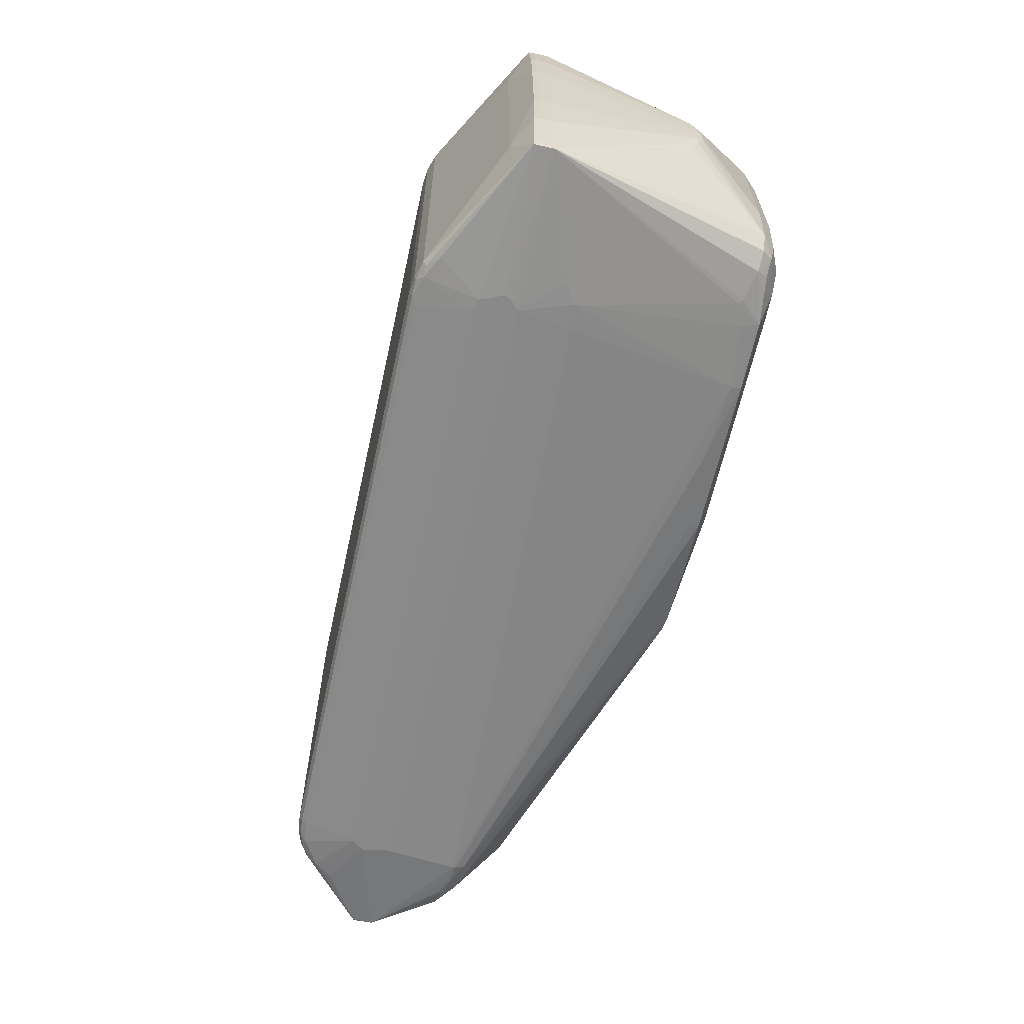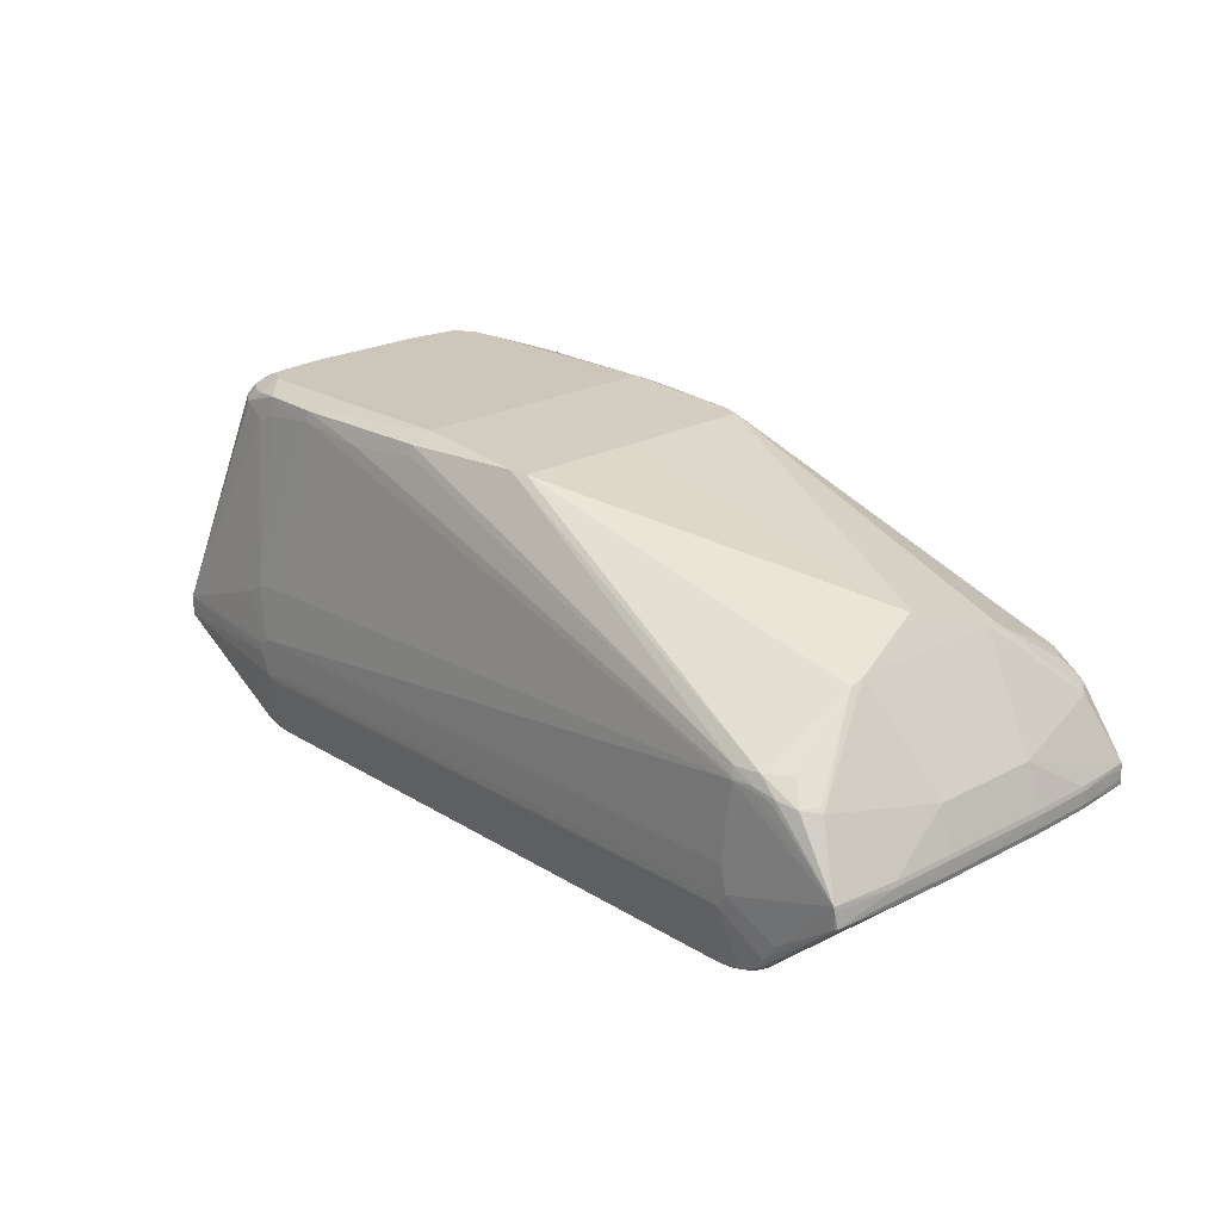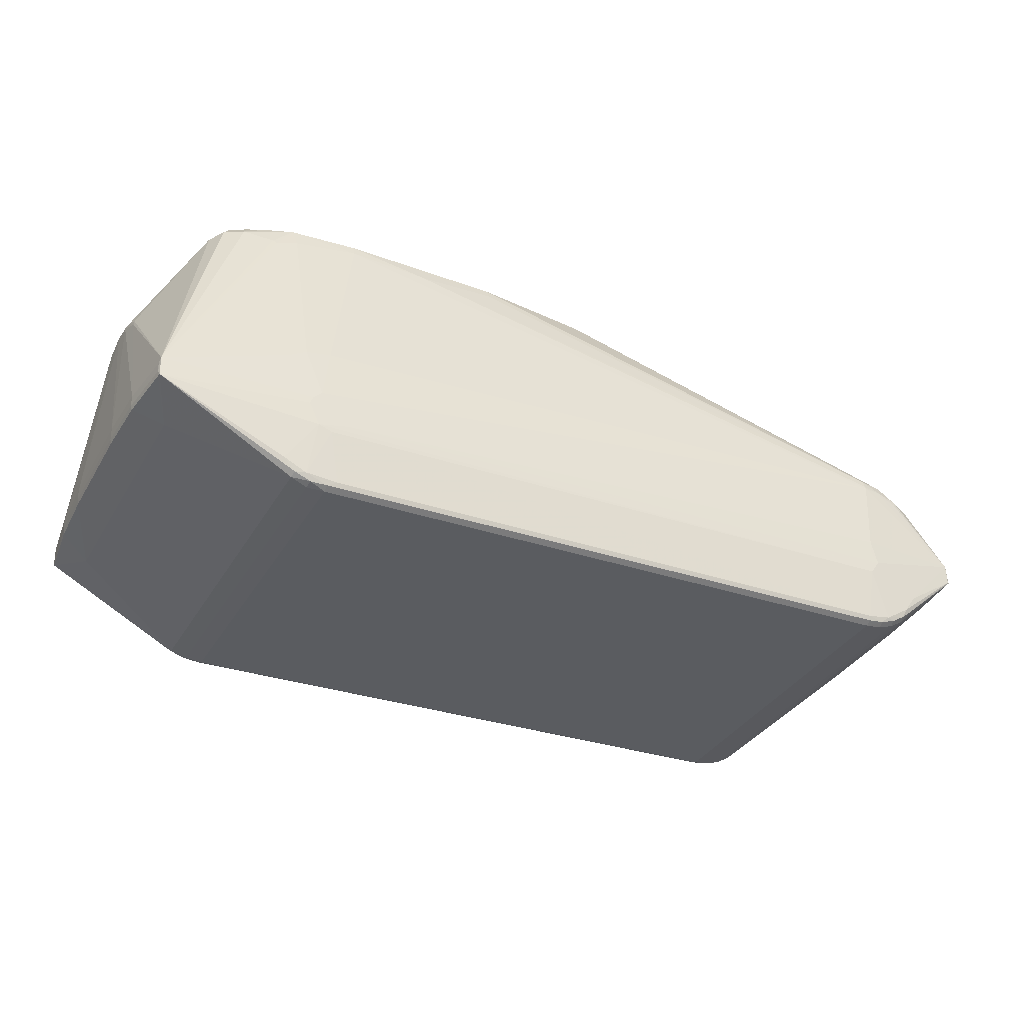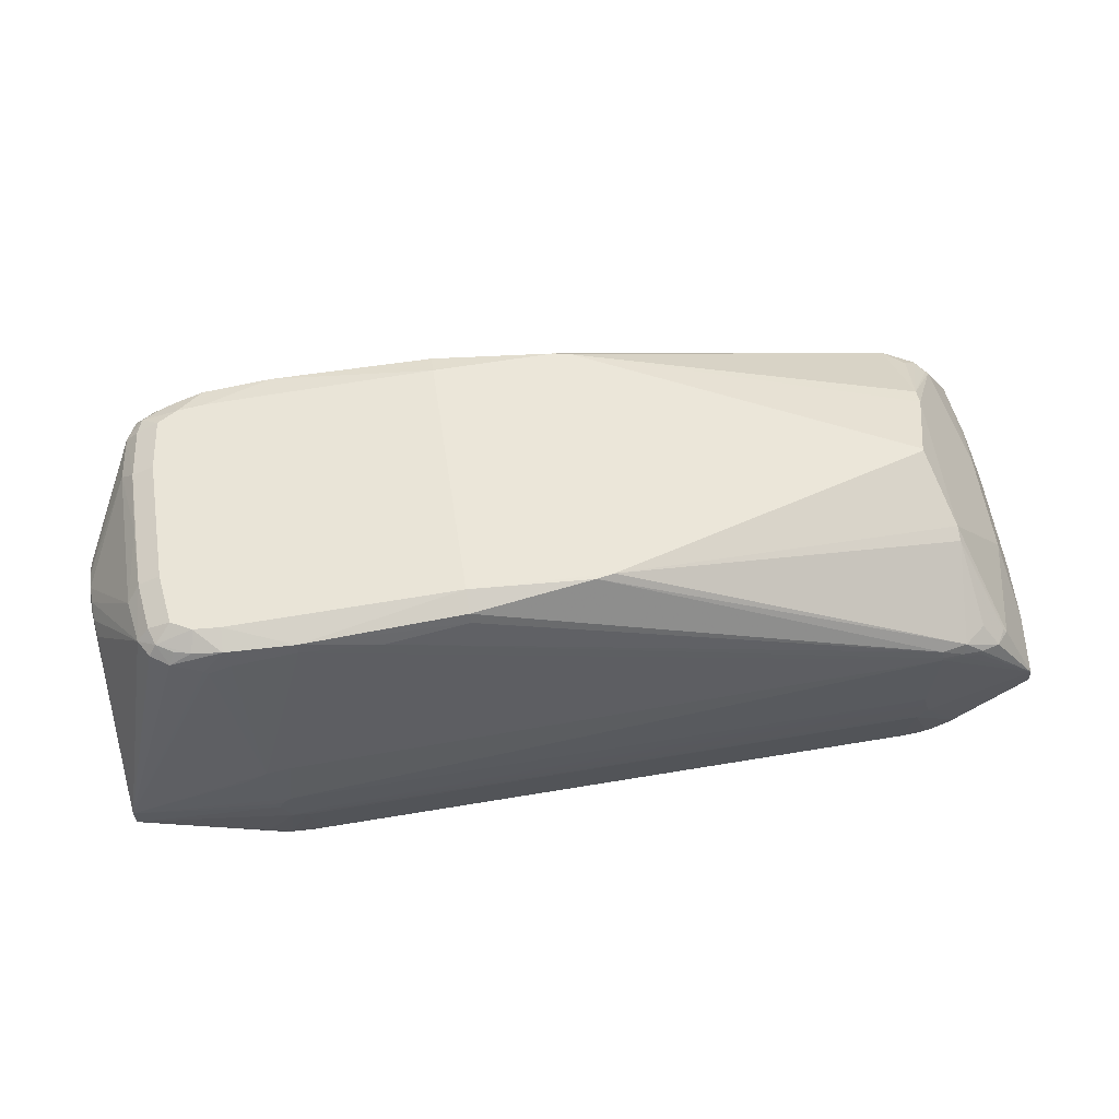
<metadata>
{"format":"obj","ext":"obj","renderer":"f3d","projection":"perspective","resolution":1024,"background":"white","views":[{"elev":-62.8,"azim":-105.0,"up":"+Y"},{"elev":23.7,"azim":48.2,"up":"+Z"},{"elev":-35.2,"azim":-27.2,"up":"+Z"},{"elev":59.2,"azim":-9.0,"up":"+Z"}]}
</metadata>
<code>
v -0.4548 0.06244 -0.07203
v -0.4522 0.126 -0.07215
v -0.4446 0.1924 -0.07207
v -0.4535 0.1257 -0.06688
v -0.4456 0.1894 -0.06688
v -0.456 0.06261 -0.06672
v -0.4455 0.1932 -0.05069
v -0.446 0.1899 -0.05599
v -0.4538 0.1259 -0.05496
v -0.4564 0.06243 -0.05381
v -0.4566 -0.05873 -0.06636
v -0.4553 -0.05892 -0.07161
v -0.457 -0.05909 -0.05345
v -0.447 -0.1894 -0.04939
v -0.4462 -0.1899 -0.07076
v -0.455 -0.1222 -0.05409
v -0.4478 -0.1859 -0.05458
v -0.4468 -0.1854 -0.07077
v -0.4475 -0.1863 -0.06548
v -0.4547 -0.1222 -0.06601
v -0.4534 -0.1225 -0.07129
v 0.5417 -0.06363 -0.0286
v 0.5425 -0.06375 -0.02321
v 0.5391 -0.1272 -0.02849
v 0.5399 -0.1269 -0.02312
v 0.5336 -0.192 -0.02841
v 0.5315 -0.1932 -0.02858
v 0.5302 -0.1942 -0.007254
v 0.5315 -0.191 -0.01246
v 0.5416 -0.06366 -0.01113
v 0.5393 -0.127 -0.01122
v 0.5415 -0.06368 -0.00938
v 0.5378 -0.1273 -0.005978
v 0.5403 -0.06372 -0.005101
v 0.543 0.05758 -0.02368
v 0.5422 0.05773 -0.02901
v 0.5423 0.05802 -0.01078
v 0.5409 0.05799 -0.005511
v 0.539 0.1216 -0.006817
v 0.5402 0.1215 -0.01109
v 0.5403 0.1214 -0.01285
v 0.5332 0.1849 -0.01363
v 0.5321 0.1883 -0.008543
v 0.5332 0.1886 -0.0299
v 0.534 0.1851 -0.0245
v 0.5409 0.1213 -0.02318
v 0.541 0.1213 -0.02494
v 0.5403 0.1213 -0.02932
v -0.4211 0.00149 -0.08963
v 0.4966 -0.1738 0.05654
v 0.4614 -0.1975 0.05945
v 0.4401 -0.1997 0.06454
v 0.4179 -0.2021 0.06721
v -0.3808 0.1965 -0.08195
v 0.4633 0.1929 0.05812
v 0.442 0.1954 0.06319
v 0.4982 0.1689 0.05537
v -0.4218 -0.1366 -0.08916
v -0.4204 0.1397 -0.09011
v -0.2398 -0.1621 0.2026
v -0.06966 -0.1594 0.21
v -0.2382 0.1653 0.2015
v -0.1533 0.1665 0.1981
v -0.06811 0.1611 0.2089
v -0.1549 -0.1641 0.1992
v -0.3073 -0.16 0.1909
v -0.3304 -0.1599 0.1812
v -0.3057 0.1638 0.1898
v -0.3288 0.1639 0.1801
v 0.4666 -0.1751 0.0802
v 0.4435 -0.1937 0.08003
v 0.4831 -0.1892 0.05991
v 0.4924 -0.1732 0.06095
v 0.4629 -0.1963 0.06431
v 0.4172 -0.2013 0.07054
v 0.4171 -0.1985 0.07901
v 0.4406 -0.1991 0.06863
v 0.4682 0.1706 0.07902
v 0.4453 0.1895 0.07872
v 0.494 0.1684 0.05978
v 0.4849 0.1844 0.05863
v 0.4648 0.1918 0.06298
v 0.419 0.1983 0.06587
v 0.419 0.1945 0.07767
v 0.4425 0.1948 0.06729
v -0.3894 -0.06329 0.2067
v -0.3904 0.002352 0.2053
v -0.3658 0.002271 0.2169
v 0.07648 -0.1351 0.2257
v 0.07799 0.0001474 0.2252
v -0.0701 -0.1552 0.2207
v 0.05796 -0.1389 0.2261
v -0.2403 -0.1591 0.2133
v -0.312 -0.1547 0.2102
v -0.3106 -0.1317 0.2198
v -0.3422 -0.1483 0.2059
v -0.3388 -0.129 0.2186
v -0.3598 -0.1172 0.2176
v -0.3827 -0.1146 0.2071
v -0.3769 -0.1325 0.2045
v -0.3669 -0.06326 0.2171
v -0.3346 -0.1586 0.1845
v -0.3849 -0.1378 0.193
v -0.3956 -0.119 0.1926
v -0.4029 -0.07346 0.1906
v -0.07041 -0.1328 0.2301
v -0.36 -0.1428 0.2035
v -0.366 -0.1502 0.1914
v 0.06075 0.0002352 0.2258
v -0.3663 0.06783 0.2167
v -0.3887 0.06802 0.2063
v 0.05931 0.1394 0.2252
v -0.2393 0.1354 0.2219
v -0.3093 0.1357 0.2189
v -0.3105 0.1587 0.2091
v -0.3376 0.1333 0.2177
v -0.3408 0.1526 0.2048
v -0.3586 0.1217 0.2168
v -0.3756 0.1371 0.2036
v -0.3816 0.1193 0.2063
v -0.3377 0.1614 0.1844
v -0.3645 0.1546 0.1904
v -0.3835 0.1424 0.192
v -0.3944 0.1237 0.1918
v -0.4021 0.0782 0.19
v -0.06859 0.1569 0.2196
v -0.06911 0.1346 0.2292
v -0.2387 0.1625 0.2122
v -0.3586 0.1473 0.2025
v 0.0778 0.1355 0.2247
v -0.07434 0.0009069 0.2295
v 0.432 -0.0006577 0.1649
v 0.432 -0.002794 0.1649
v 0.5236 -0.05567 0.03501
v 0.524 0.05762 0.03498
v 0.4529 -0.08321 0.1361
v 0.4531 -0.09863 0.1311
v 0.4537 0.07815 0.1355
v 0.454 0.09608 0.1298
v 0.4023 -0.1984 -0.1152
v 0.4286 -0.1985 -0.1099
v 0.4566 -0.1986 -0.09135
v 0.4702 -0.1986 -0.07201
v 0.411 0.1932 -0.1163
v 0.4366 0.1931 -0.1082
v 0.4562 0.193 -0.09498
v 0.4721 0.193 -0.07335
v -0.2974 -0.1946 0.01151
v -0.3177 -0.1945 -0.000641
v -0.3121 -0.195 -0.1306
v -0.2877 -0.1951 -0.1419
v -0.2541 -0.1953 -0.1432
v -0.2711 -0.1947 0.01674
v -0.276 0.197 0.0152
v -0.3016 0.1971 0.007044
v -0.3158 0.1971 -0.00198
v -0.3102 0.1966 -0.132
v -0.289 0.1965 -0.1423
v -0.2623 0.1963 -0.1453
v -0.4526 0.02154 0.108
v -0.4509 0.04222 0.09678
v -0.4509 -0.05787 0.09324
v -0.453 -0.02838 0.1092
v -0.4533 -0.004975 0.1121
v 0.4025 -0.1964 -0.1199
v 0.4028 -0.1897 -0.1233
v 0.4028 -0.1686 -0.1234
v 0.4202 -0.1964 -0.1173
v 0.4211 -0.1897 -0.1205
v 0.4211 -0.1687 -0.1207
v 0.4368 -0.1965 -0.1111
v 0.4384 -0.1898 -0.114
v 0.4384 -0.1687 -0.1142
v 0.4519 -0.1965 -0.1015
v 0.454 -0.1898 -0.1041
v 0.4541 -0.1688 -0.1043
v 0.4659 -0.1956 -0.08938
v 0.4044 0.1912 -0.1213
v 0.4044 0.1844 -0.1245
v 0.4045 0.1634 -0.1245
v 0.422 0.1911 -0.1187
v 0.4227 0.1844 -0.1218
v 0.4228 0.1633 -0.1218
v 0.4387 0.191 -0.1124
v 0.4401 0.1843 -0.1154
v 0.4401 0.1632 -0.1153
v 0.4537 0.191 -0.1029
v 0.4557 0.1843 -0.1055
v 0.4557 0.1632 -0.1054
v 0.4664 0.191 -0.09039
v -0.3147 -0.1929 -0.1346
v -0.2989 -0.193 -0.1428
v -0.3 -0.1863 -0.146
v -0.3 -0.1653 -0.146
v -0.2814 -0.1922 -0.1489
v -0.2823 -0.1836 -0.151
v -0.264 -0.1932 -0.1487
v -0.2637 -0.1865 -0.152
v -0.2637 -0.1655 -0.1521
v -0.3128 0.1946 -0.1359
v -0.297 0.1945 -0.1442
v -0.2984 0.1878 -0.1472
v -0.2984 0.1667 -0.1472
v -0.2799 0.1944 -0.1489
v -0.2806 0.1877 -0.1521
v -0.2806 0.1666 -0.1521
v -0.2621 0.1943 -0.15
v -0.2621 0.1876 -0.1533
v -0.2621 0.1665 -0.1533
v -0.4516 0.01274 0.1153
v -0.4519 -0.004964 0.1172
v -0.4507 0.02965 0.1098
v -0.4494 0.04504 0.1009
v -0.4499 -0.05511 0.1012
v -0.4511 -0.03965 0.11
v -0.4511 -0.02234 0.1168
v -0.2794 -0.2017 -0.04205
v -0.2867 0.2036 -0.07755
v -0.2759 0.2036 -0.08717
v 0.3957 -0.2054 -0.05053
v 0.4079 -0.2054 -0.05673
v 0.4181 -0.2055 -0.04186
v 0.4105 -0.2054 -0.02927
v 0.4113 -0.2053 -0.01483
v 0.3954 0.2007 -0.01237
v 0.3895 0.201 -0.02274
v 0.3859 0.2009 -0.0531
v 0.3958 0.2006 -0.06009
v 0.4201 0.2006 -0.04996
v 0.4166 0.2007 -0.03166
v 0.4201 0.2007 -0.02247
v -0.2887 -0.2018 -0.0508
v -0.2918 -0.2019 -0.05928
v -0.2806 -0.2022 -0.08328
v -0.266 -0.202 -0.08795
v -0.2483 -0.2024 -0.07541
v -0.2455 -0.2021 -0.05433
v -0.2803 0.2039 -0.0453
v -0.282 0.204 -0.06092
v -0.2896 0.2038 -0.05929
v -0.2596 0.2038 -0.08016
v -0.2546 0.2039 -0.05343
f 3 202 59
f 136 89 137
f 137 89 71
f 106 89 109
f 109 127 106
f 130 127 109
f 92 89 106
f 71 89 92
f 33 34 134
f 106 127 131
f 153 53 60
f 19 15 14
f 35 22 36
f 3 59 2
f 13 16 163
f 58 193 15
f 208 209 206
f 166 165 198
f 198 199 166
f 70 137 71
f 133 89 136
f 136 132 133
f 133 132 89
f 90 132 130
f 89 132 90
f 130 109 90
f 90 109 89
f 134 34 135
f 34 38 135
f 136 134 135
f 65 93 60
f 60 53 65
f 71 92 76
f 115 116 114
f 112 127 130
f 112 126 127
f 127 126 128
f 115 114 128
f 126 112 84
f 53 153 217
f 217 224 53
f 14 16 17
f 17 19 14
f 16 19 17
f 20 19 16
f 20 11 12
f 20 16 13
f 13 11 20
f 123 122 7
f 5 7 3
f 12 11 6
f 6 11 13
f 1 2 59
f 1 58 12
f 12 6 1
f 1 6 2
f 102 108 14
f 14 67 102
f 14 217 149
f 148 153 60
f 148 217 153
f 148 149 217
f 148 67 14
f 14 149 148
f 60 93 94
f 94 102 67
f 108 102 94
f 162 16 14
f 162 163 16
f 211 163 216
f 12 58 21
f 21 20 12
f 49 1 59
f 58 1 49
f 193 58 194
f 58 49 194
f 194 49 59
f 208 206 205
f 198 165 197
f 197 195 198
f 234 15 150
f 15 193 192
f 193 195 192
f 23 22 35
f 32 38 34
f 32 33 31
f 34 33 32
f 31 23 32
f 32 23 30
f 47 46 35
f 35 36 47
f 47 36 48
f 167 199 209
f 167 166 199
f 170 166 167
f 234 221 220
f 220 221 222
f 31 33 28
f 28 33 134
f 28 51 52
f 52 53 28
f 28 224 222
f 53 224 28
f 169 166 170
f 165 166 168
f 166 169 168
f 22 23 24
f 35 46 37
f 46 41 37
f 38 32 37
f 37 32 30
f 37 23 35
f 30 23 37
f 138 132 136
f 136 135 138
f 130 132 138
f 39 135 38
f 39 43 135
f 77 53 52
f 71 76 77
f 52 51 77
f 91 76 92
f 106 93 91
f 91 92 106
f 222 224 223
f 127 128 113
f 113 128 114
f 113 131 127
f 83 84 85
f 43 231 83
f 84 83 63
f 236 223 224
f 222 223 236
f 236 220 222
f 234 220 236
f 232 217 14
f 44 231 43
f 44 229 231
f 44 47 48
f 7 122 121
f 121 69 7
f 121 122 115
f 115 69 121
f 68 69 115
f 118 114 116
f 118 113 114
f 122 123 119
f 119 118 116
f 120 118 119
f 7 5 8
f 66 148 60
f 67 148 66
f 60 94 66
f 66 94 67
f 111 118 120
f 110 118 111
f 163 162 215
f 216 163 215
f 215 104 216
f 14 108 103
f 103 104 14
f 214 162 14
f 14 104 214
f 214 215 162
f 104 215 214
f 163 211 164
f 13 163 164
f 18 58 15
f 18 21 58
f 20 21 18
f 15 19 18
f 19 20 18
f 202 205 203
f 203 205 206
f 203 59 202
f 203 194 59
f 140 197 165
f 165 168 140
f 191 150 15
f 15 192 191
f 191 192 150
f 150 192 151
f 195 197 151
f 151 192 195
f 234 150 151
f 137 70 72
f 72 70 71
f 221 140 141
f 141 140 168
f 130 138 139
f 38 37 40
f 40 39 38
f 40 37 41
f 43 39 40
f 40 42 43
f 53 77 75
f 75 77 76
f 75 65 53
f 75 76 65
f 65 76 61
f 76 91 61
f 93 65 61
f 61 91 93
f 82 81 43
f 154 83 238
f 56 83 85
f 43 83 56
f 126 84 64
f 84 63 64
f 64 128 126
f 64 63 128
f 62 83 154
f 62 63 83
f 128 63 62
f 154 68 62
f 115 128 62
f 62 68 115
f 224 217 237
f 237 236 224
f 217 236 237
f 233 236 217
f 217 232 233
f 234 236 233
f 233 15 234
f 14 15 233
f 233 232 14
f 146 229 147
f 147 44 146
f 229 44 147
f 43 42 45
f 45 44 43
f 47 44 45
f 46 47 45
f 45 41 46
f 45 40 41
f 42 40 45
f 188 44 48
f 48 36 188
f 170 167 180
f 180 183 170
f 180 167 209
f 178 144 181
f 115 122 117
f 117 116 115
f 117 119 116
f 86 111 87
f 87 111 125
f 86 98 101
f 101 111 86
f 110 111 101
f 113 118 101
f 106 131 101
f 131 113 101
f 86 104 99
f 99 98 86
f 95 93 106
f 95 94 93
f 210 211 125
f 210 164 211
f 124 213 212
f 124 210 125
f 212 210 124
f 120 119 124
f 124 119 123
f 124 111 120
f 125 111 124
f 124 123 7
f 7 213 124
f 105 104 86
f 216 104 105
f 105 211 216
f 86 87 105
f 105 87 125
f 125 211 105
f 7 8 9
f 194 203 196
f 193 194 196
f 196 203 206
f 196 195 193
f 198 195 196
f 209 199 196
f 196 206 209
f 196 199 198
f 235 221 234
f 235 140 221
f 234 151 235
f 50 72 28
f 50 28 134
f 50 134 136
f 136 137 50
f 74 72 71
f 71 77 74
f 74 77 51
f 51 28 74
f 28 72 74
f 174 27 142
f 142 141 174
f 222 221 142
f 221 141 142
f 143 27 28
f 143 28 222
f 143 142 27
f 222 142 143
f 175 172 176
f 174 172 175
f 175 176 22
f 22 24 175
f 31 28 29
f 25 23 31
f 25 24 23
f 173 186 176
f 176 172 173
f 170 183 173
f 173 183 186
f 173 169 170
f 173 172 169
f 174 141 171
f 171 141 168
f 171 172 174
f 171 168 169
f 169 172 171
f 78 139 81
f 43 81 57
f 57 139 138
f 135 43 57
f 57 138 135
f 85 84 79
f 79 82 85
f 130 139 79
f 79 112 130
f 79 84 112
f 81 82 79
f 79 78 81
f 139 78 79
f 225 83 231
f 225 238 83
f 3 7 218
f 154 238 155
f 7 69 155
f 155 68 154
f 69 68 155
f 55 82 43
f 43 56 55
f 85 82 55
f 55 56 85
f 145 229 146
f 184 181 145
f 145 181 144
f 185 188 186
f 184 188 185
f 186 183 185
f 185 181 184
f 44 188 187
f 187 188 184
f 187 145 146
f 184 145 187
f 189 188 36
f 22 176 189
f 189 36 22
f 176 186 189
f 186 188 189
f 183 180 182
f 182 185 183
f 181 185 182
f 178 181 182
f 122 119 129
f 129 117 122
f 119 117 129
f 88 118 110
f 110 101 88
f 88 101 118
f 106 101 97
f 97 101 98
f 97 95 106
f 94 95 97
f 104 103 100
f 100 99 104
f 100 103 108
f 108 107 100
f 98 99 100
f 100 97 98
f 160 210 212
f 164 210 160
f 7 9 160
f 2 6 4
f 6 9 4
f 3 2 4
f 4 5 3
f 4 8 5
f 4 9 8
f 10 9 6
f 10 6 13
f 13 164 10
f 164 160 10
f 10 160 9
f 140 235 152
f 152 235 151
f 197 140 152
f 152 151 197
f 137 72 73
f 73 50 137
f 72 50 73
f 26 175 24
f 24 25 26
f 28 27 26
f 26 29 28
f 31 29 26
f 26 25 31
f 81 139 80
f 80 57 81
f 139 57 80
f 226 225 231
f 238 225 226
f 7 238 240
f 240 218 7
f 156 238 7
f 7 155 156
f 156 155 238
f 146 44 190
f 190 187 146
f 44 187 190
f 179 182 180
f 179 209 208
f 179 180 209
f 208 178 179
f 178 182 179
f 94 97 96
f 108 94 96
f 96 107 108
f 96 100 107
f 97 100 96
f 212 213 161
f 161 160 212
f 161 213 7
f 7 160 161
f 174 175 177
f 175 26 177
f 177 27 174
f 177 26 27
f 230 226 231
f 227 226 230
f 231 229 230
f 229 227 230
f 238 226 242
f 242 226 227
f 157 200 3
f 201 205 202
f 201 202 3
f 3 200 201
f 201 157 158
f 200 157 201
f 218 240 239
f 239 240 238
f 238 242 239
f 3 218 54
f 54 157 3
f 158 157 219
f 219 54 218
f 157 54 219
f 218 239 219
f 208 205 204
f 205 201 204
f 204 201 158
f 241 219 239
f 241 242 227
f 241 239 242
f 228 241 227
f 219 241 228
f 228 227 229
f 229 145 228
f 228 145 144
f 207 178 208
f 208 204 207
f 207 144 178
f 144 207 159
f 159 228 144
f 219 228 159
f 158 219 159
f 159 204 158
f 159 207 204

</code>
